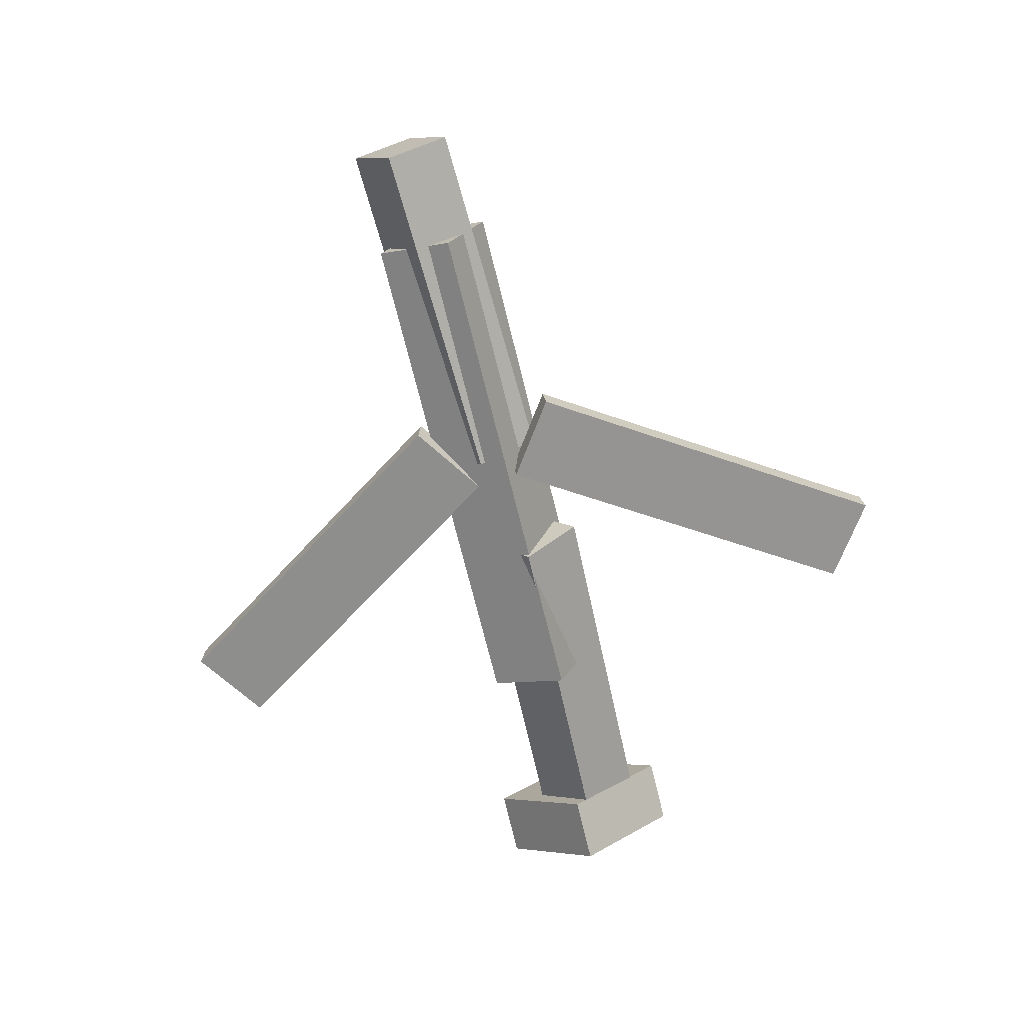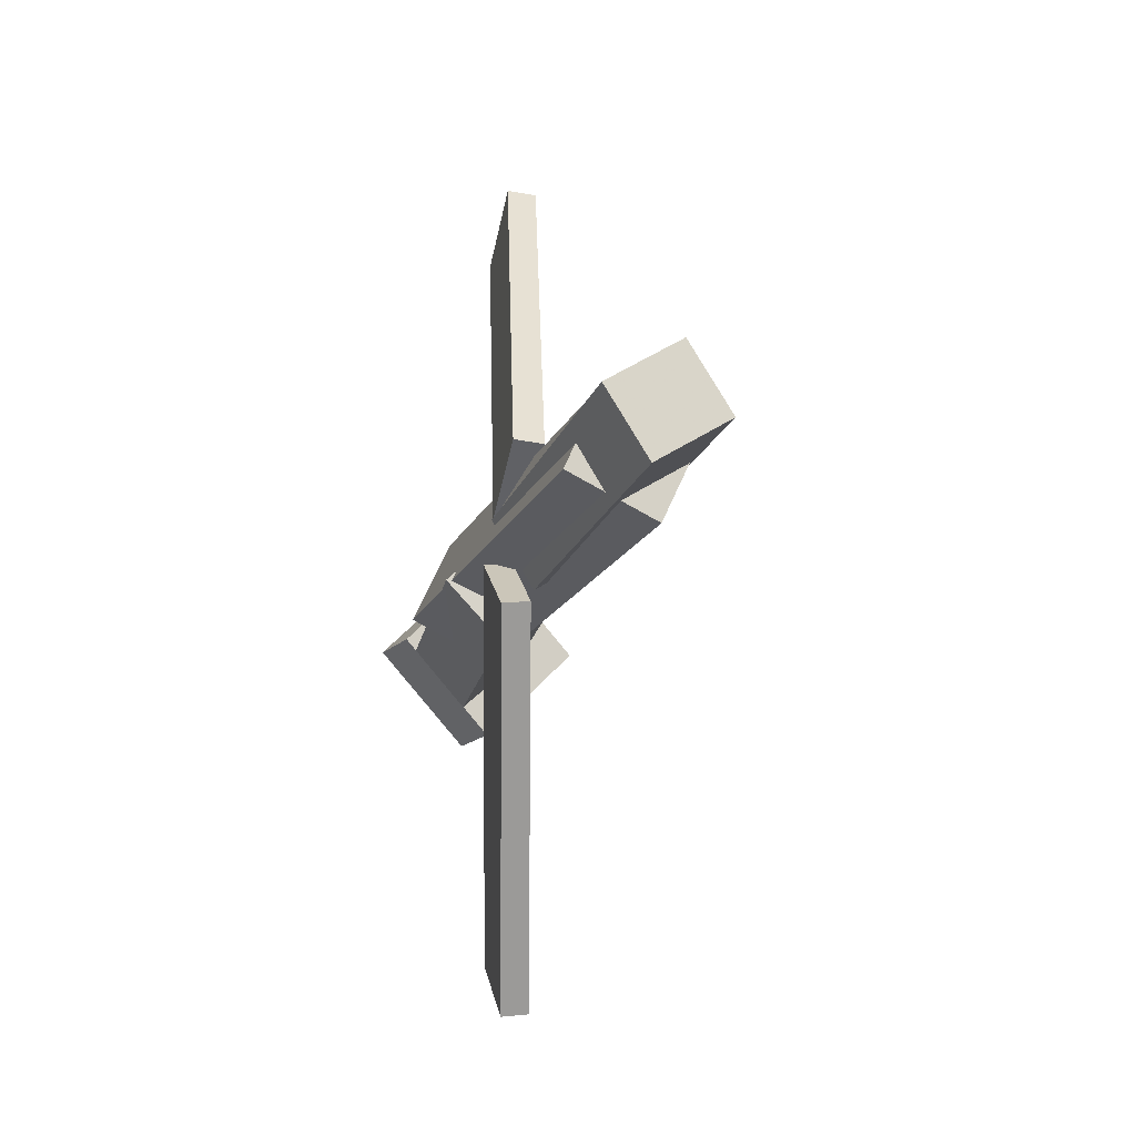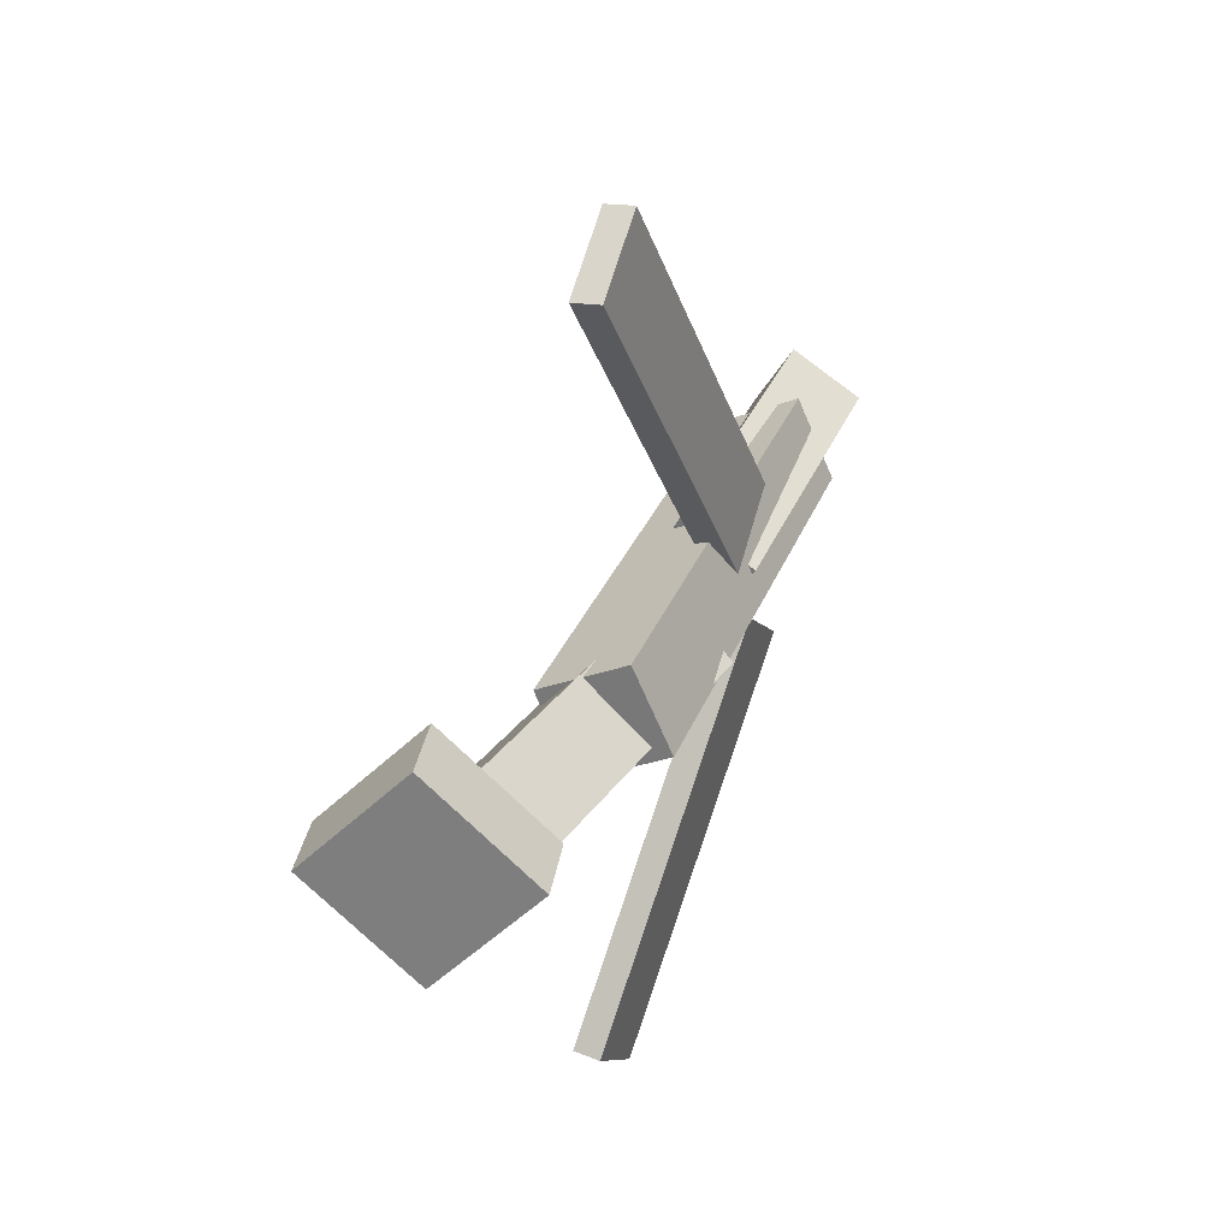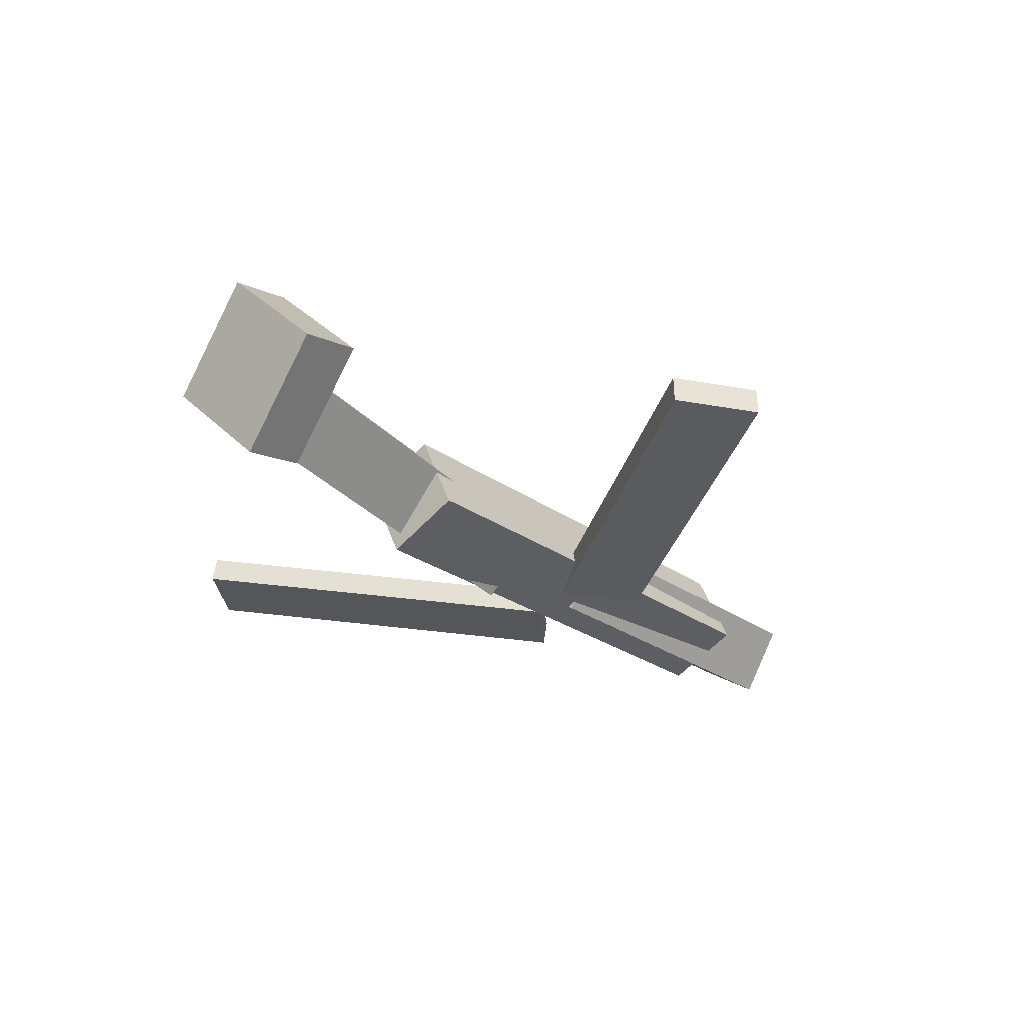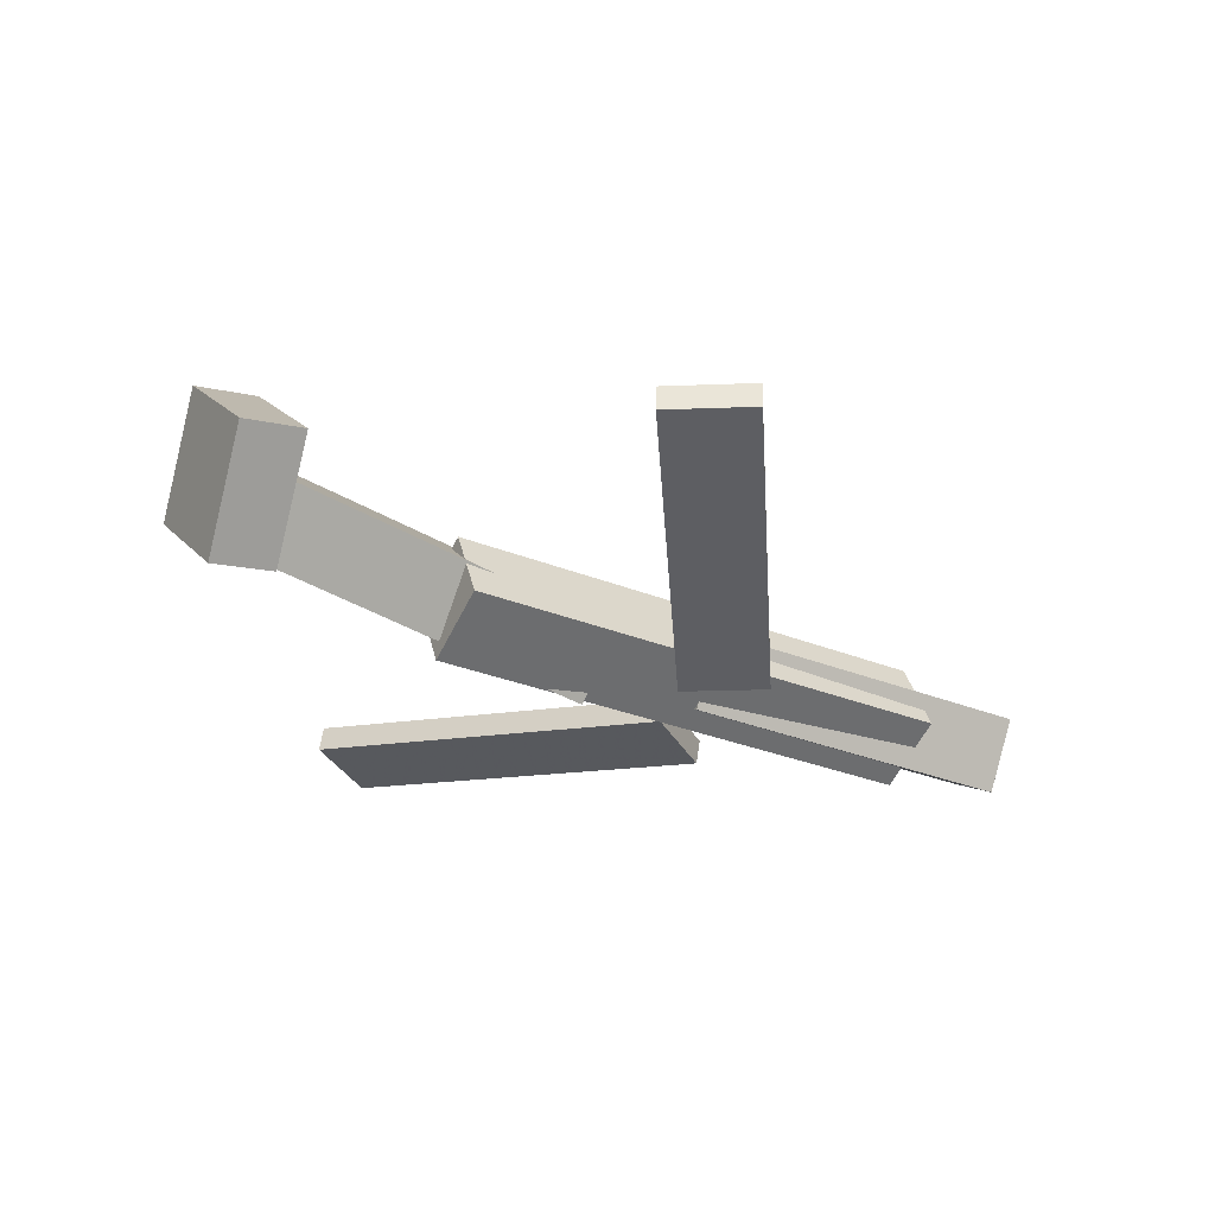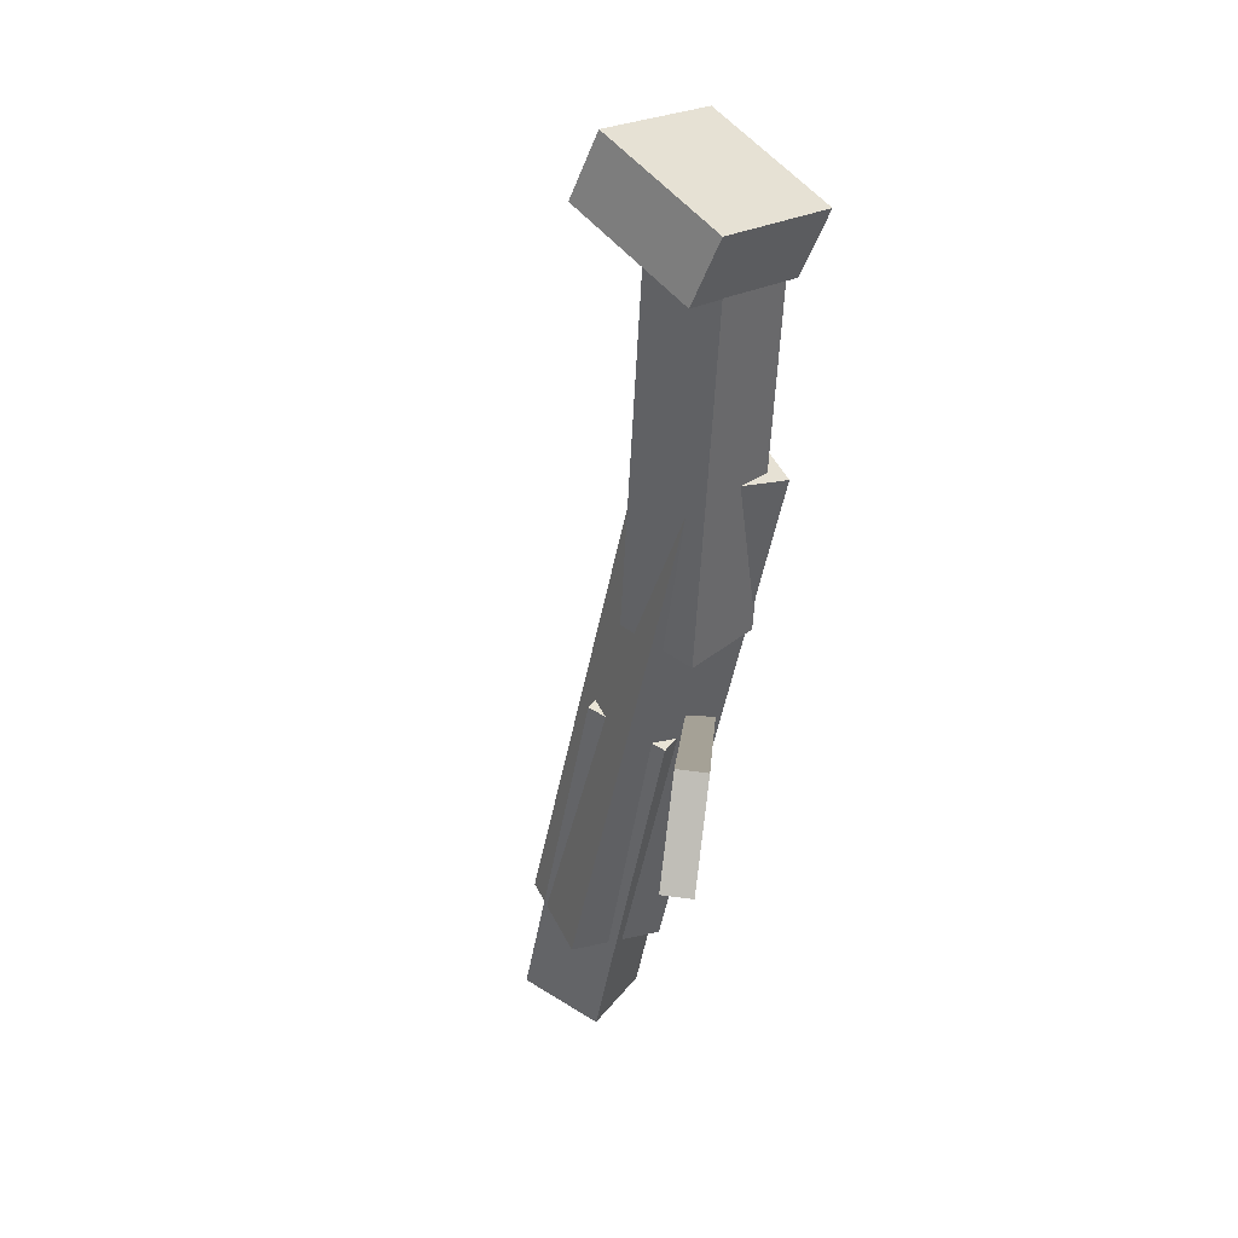
<metadata>
{"format":"obj","ext":"obj","renderer":"f3d","projection":"perspective","resolution":1024,"background":"white","views":[{"elev":-71.3,"azim":104.7,"up":"+Y"},{"elev":-15.5,"azim":74.4,"up":"+Z"},{"elev":29.6,"azim":-71.8,"up":"+Z"},{"elev":-25.7,"azim":-48.8,"up":"+Y"},{"elev":-32.0,"azim":-29.3,"up":"+Y"},{"elev":-50.0,"azim":-100.4,"up":"+Z"}]}
</metadata>
<code>
v 0.1125 -0.07223 -0.05772
v 0.05545 -0.07022 -0.0167
v 0.1103 -0.09173 -0.0598
v 0.05327 -0.08973 -0.01878
v -0.06456 -0.02599 -0.306
v -0.1216 -0.02398 -0.265
v -0.06674 -0.04549 -0.3081
v -0.1238 -0.04348 -0.267
f 1.0 7.0 5.0
f 1.0 3.0 7.0
f 1.0 4.0 3.0
f 1.0 2.0 4.0
f 3.0 8.0 7.0
f 3.0 4.0 8.0
f 5.0 7.0 8.0
f 5.0 8.0 6.0
f 1.0 5.0 6.0
f 1.0 6.0 2.0
f 2.0 6.0 8.0
f 2.0 8.0 4.0
v -0.1394 -0.06927 0.04952
v 0.2632 -0.06481 0.04398
v -0.1405 -0.007261 0.0209
v 0.2622 -0.002806 0.01536
v -0.1399 -0.09664 -0.009765
v 0.2627 -0.09219 -0.0153
v -0.141 -0.03464 -0.03839
v 0.2616 -0.03018 -0.04393
f 9.0 15.0 13.0
f 9.0 11.0 15.0
f 9.0 12.0 11.0
f 9.0 10.0 12.0
f 11.0 16.0 15.0
f 11.0 12.0 16.0
f 13.0 15.0 16.0
f 13.0 16.0 14.0
f 9.0 13.0 14.0
f 9.0 14.0 10.0
f 10.0 14.0 16.0
f 10.0 16.0 12.0
v -0.2889 -0.02304 -0.04134
v -0.2923 -0.06253 0.001224
v -0.281 0.0217 0.0008058
v -0.2844 -0.01779 0.04337
v -0.01551 -0.05965 -0.05353
v -0.0189 -0.09914 -0.01097
v -0.00764 -0.0149 -0.01139
v -0.01103 -0.0544 0.03118
f 17.0 23.0 21.0
f 17.0 19.0 23.0
f 17.0 20.0 19.0
f 17.0 18.0 20.0
f 19.0 24.0 23.0
f 19.0 20.0 24.0
f 21.0 23.0 24.0
f 21.0 24.0 22.0
f 17.0 21.0 22.0
f 17.0 22.0 18.0
f 18.0 22.0 24.0
f 18.0 24.0 20.0
v 0.3421 -0.03991 0.04524
v 0.3432 -0.01051 -0.001577
v 0.06941 -0.0372 0.04052
v 0.07051 -0.007796 -0.006295
v 0.3421 -0.09117 0.01305
v 0.3432 -0.06177 -0.03377
v 0.06945 -0.08846 0.008331
v 0.07056 -0.05906 -0.03849
f 25.0 31.0 29.0
f 25.0 27.0 31.0
f 25.0 28.0 27.0
f 25.0 26.0 28.0
f 27.0 32.0 31.0
f 27.0 28.0 32.0
f 29.0 31.0 32.0
f 29.0 32.0 30.0
f 25.0 29.0 30.0
f 25.0 30.0 26.0
f 26.0 30.0 32.0
f 26.0 32.0 28.0
v -0.2867 -0.00312 -0.06255
v -0.3368 -0.01217 -0.06221
v -0.2993 0.0693 0.01066
v -0.3494 0.06025 0.011
v -0.2736 -0.07292 0.008759
v -0.3237 -0.08197 0.009099
v -0.2862 -0.0004988 0.08197
v -0.3363 -0.009547 0.08231
f 33.0 39.0 37.0
f 33.0 35.0 39.0
f 33.0 36.0 35.0
f 33.0 34.0 36.0
f 35.0 40.0 39.0
f 35.0 36.0 40.0
f 37.0 39.0 40.0
f 37.0 40.0 38.0
f 33.0 37.0 38.0
f 33.0 38.0 34.0
f 34.0 38.0 40.0
f 34.0 40.0 36.0
v 0.1067 -0.08338 0.05408
v 0.04858 -0.08229 0.01569
v 0.1084 -0.06218 0.05209
v 0.05029 -0.06109 0.0137
v -0.06 -0.04612 0.3076
v -0.1181 -0.04503 0.2693
v -0.05829 -0.02492 0.3057
v -0.1164 -0.02383 0.2673
f 41.0 47.0 45.0
f 41.0 43.0 47.0
f 41.0 44.0 43.0
f 41.0 42.0 44.0
f 43.0 48.0 47.0
f 43.0 44.0 48.0
f 45.0 47.0 48.0
f 45.0 48.0 46.0
f 41.0 45.0 46.0
f 41.0 46.0 42.0
f 42.0 46.0 48.0
f 42.0 48.0 44.0

</code>
